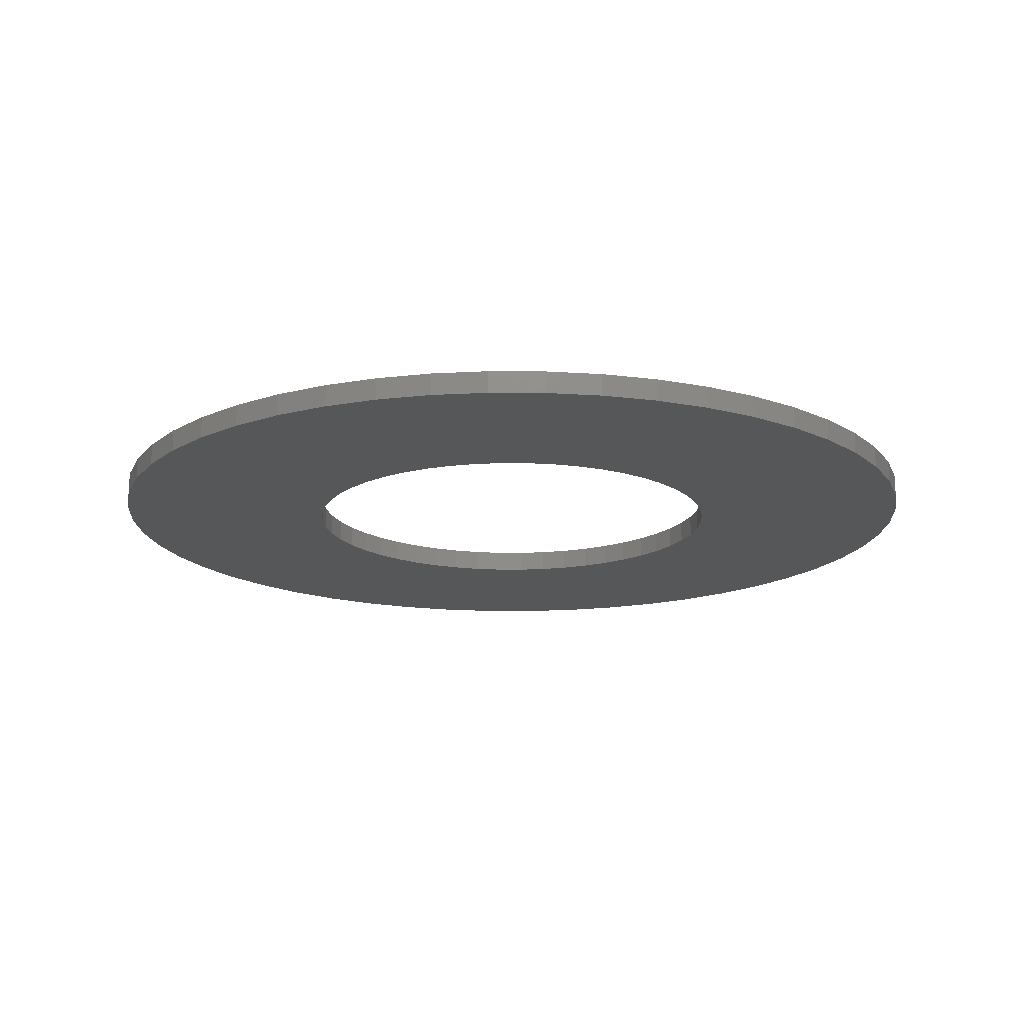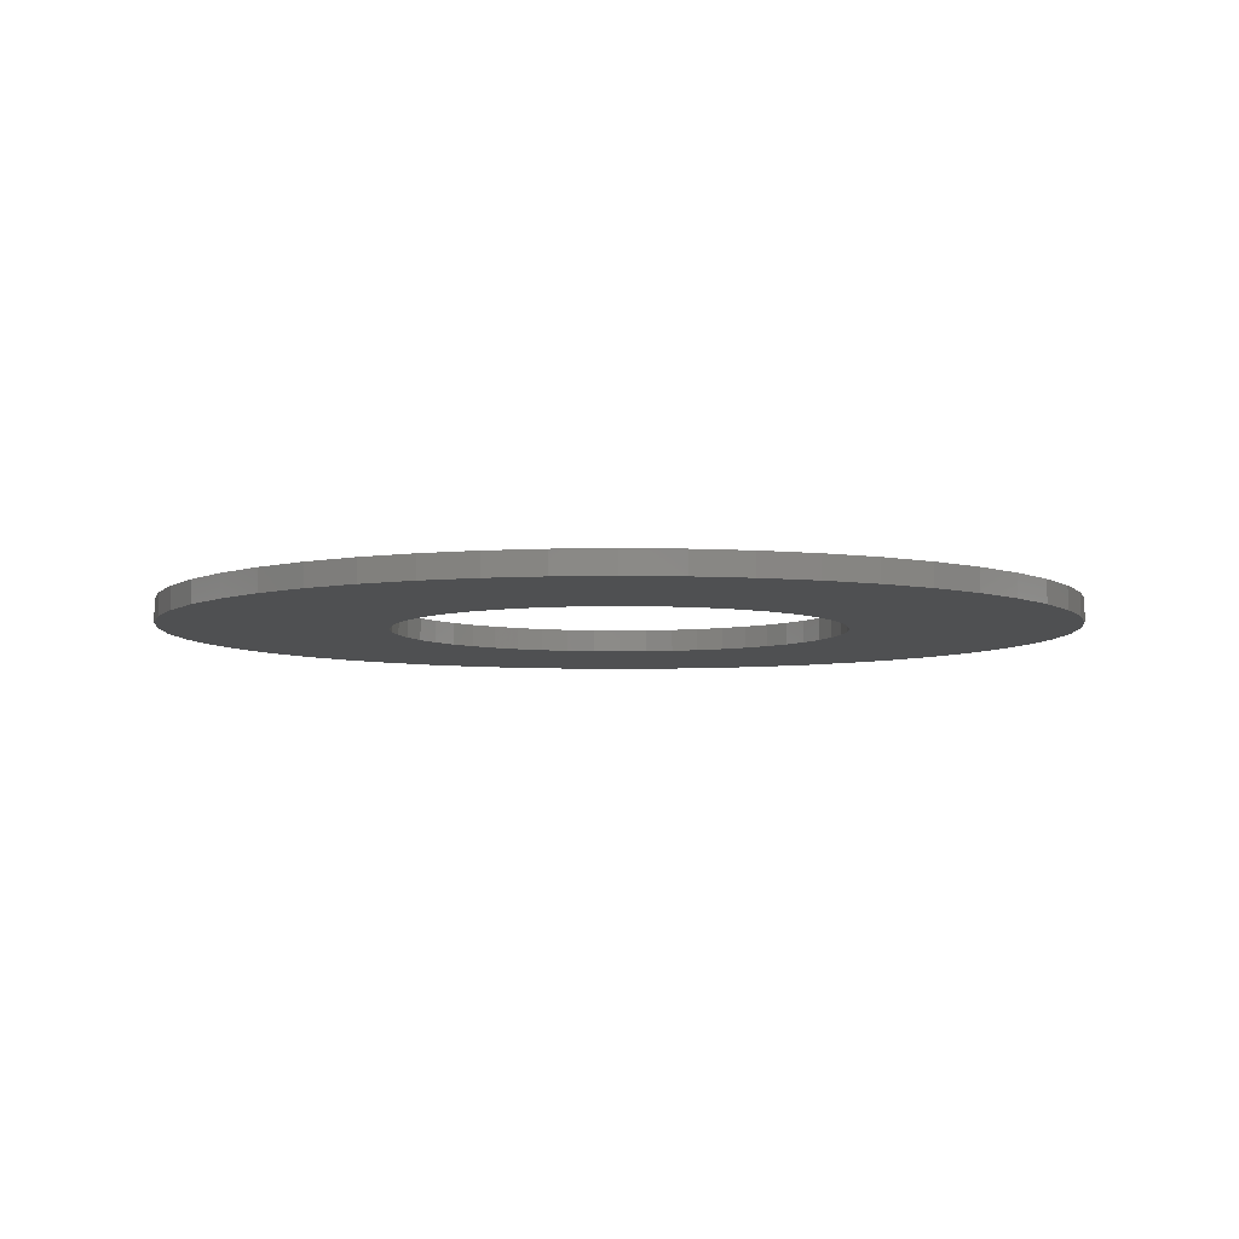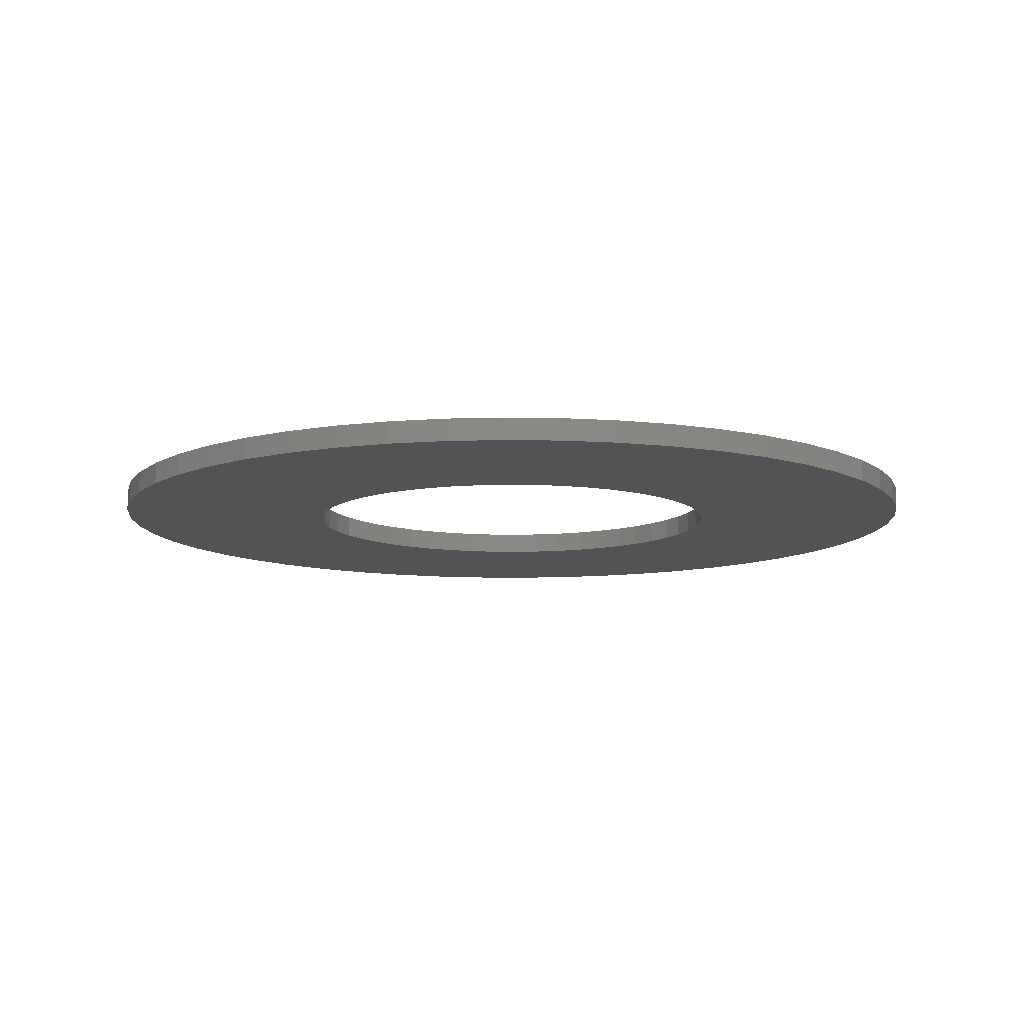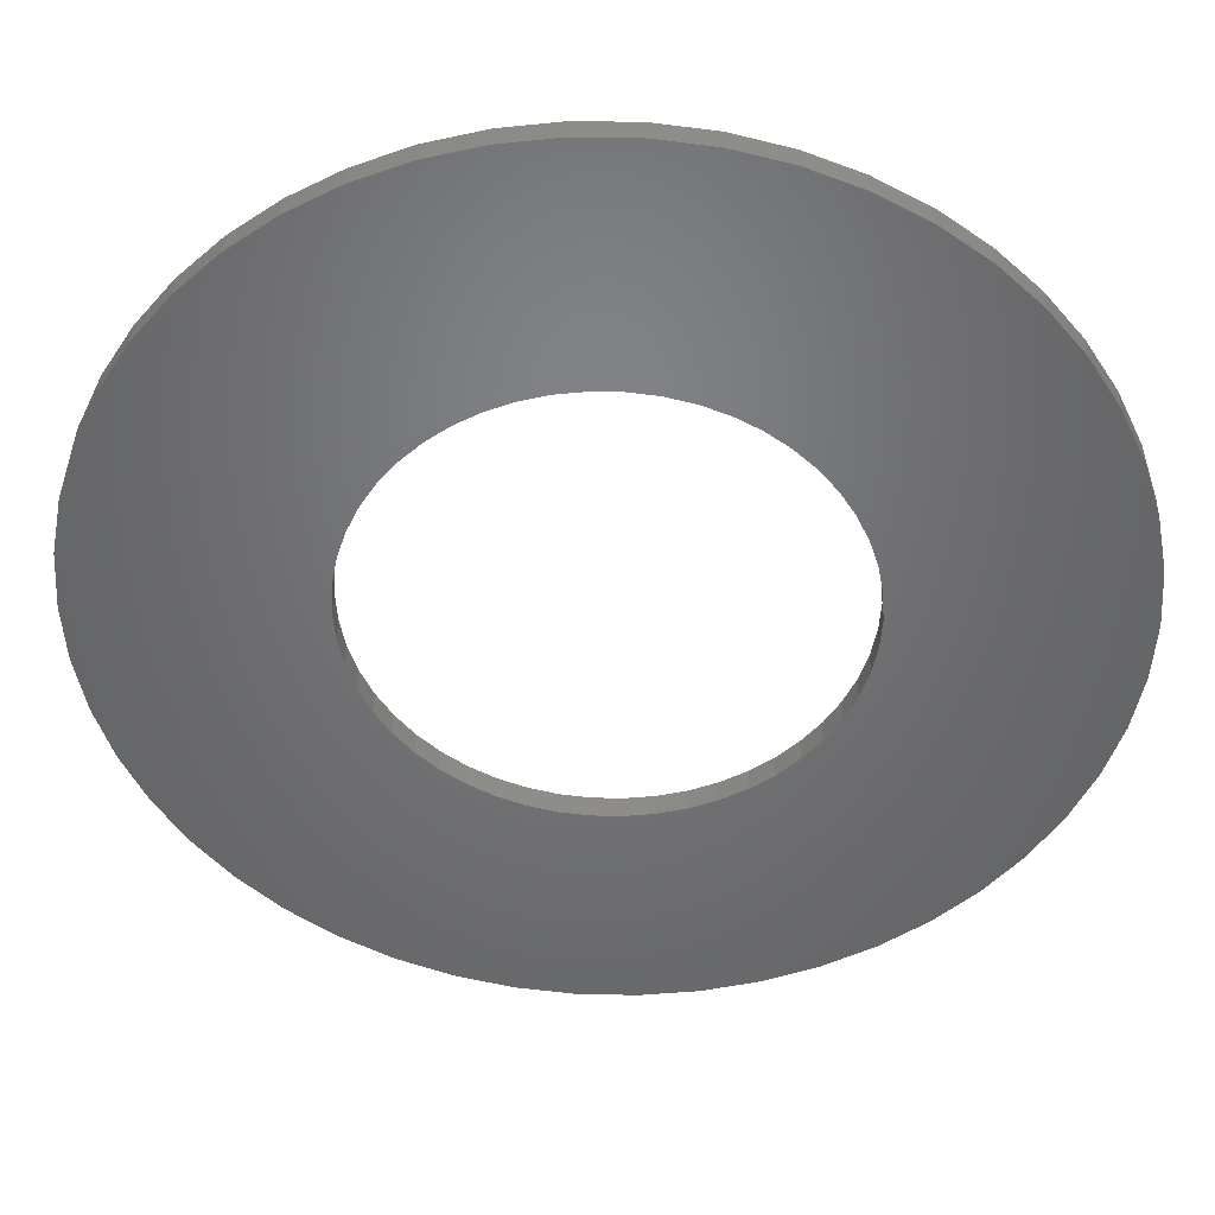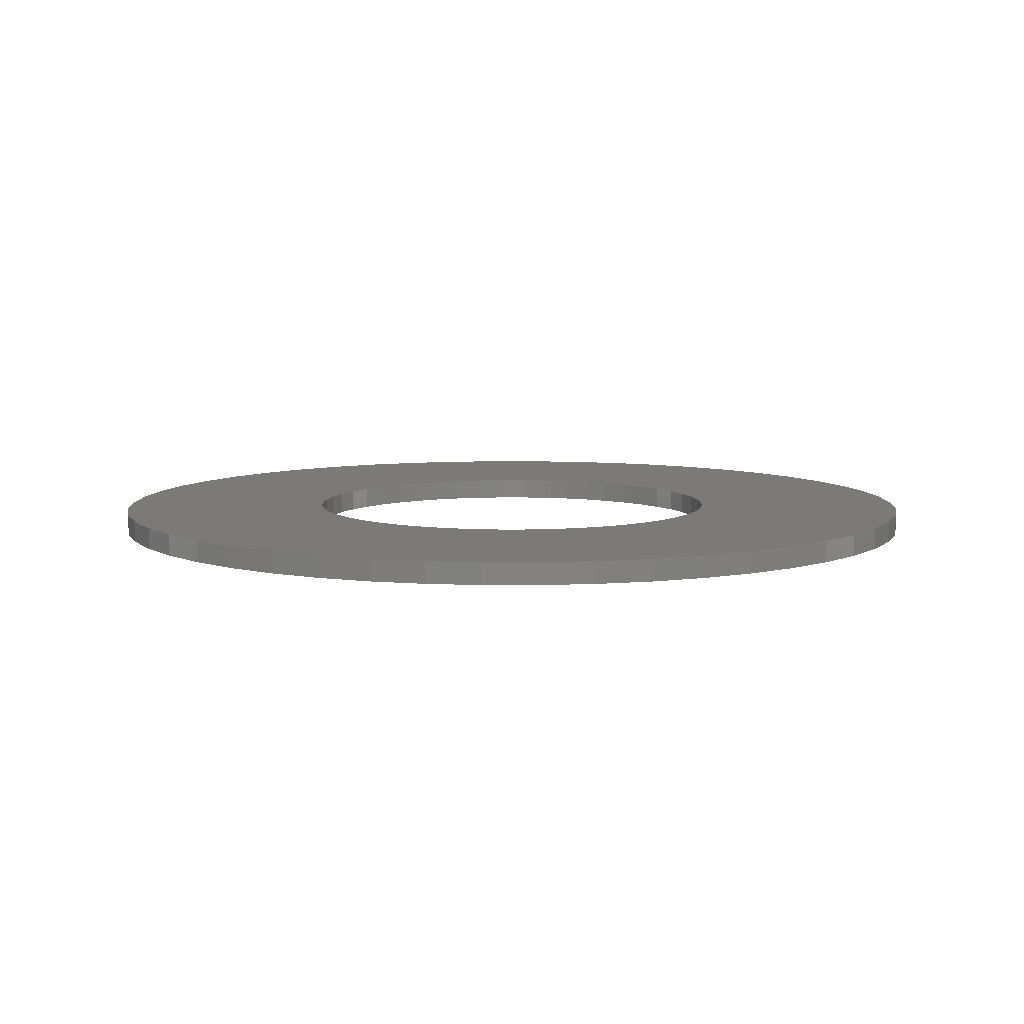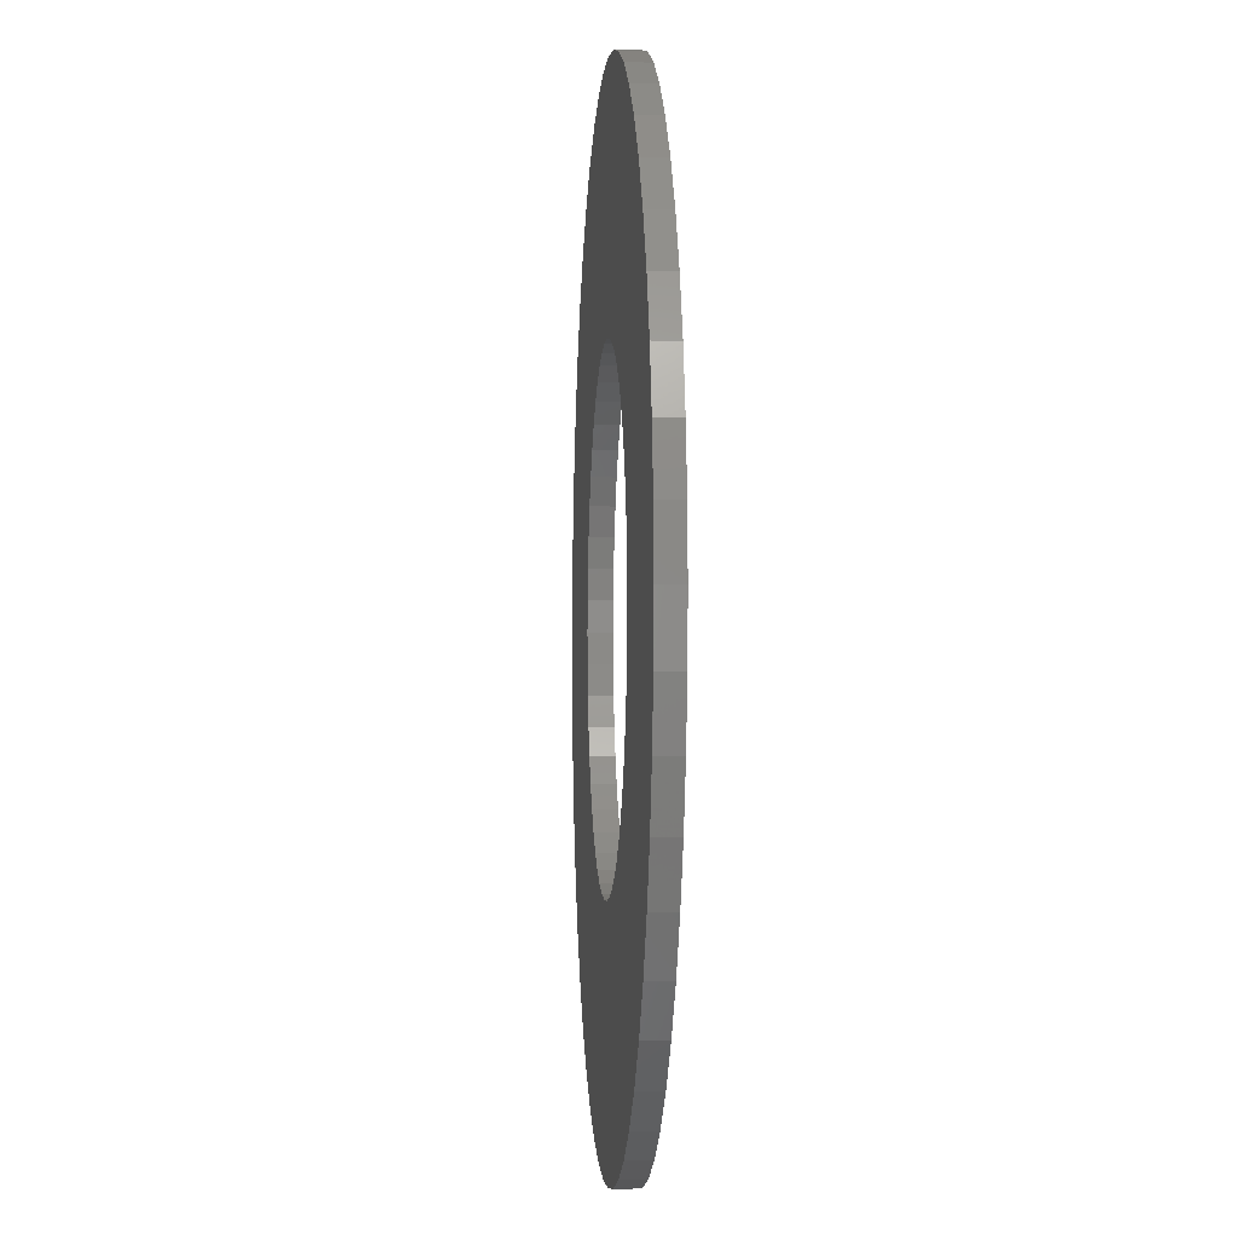
<metadata>
{"format":"stl","ext":"stl","renderer":"f3d","projection":"perspective","resolution":1024,"background":"white","views":[{"elev":-16.5,"azim":-87.0,"up":"+Z"},{"elev":-5.9,"azim":-17.9,"up":"+Z"},{"elev":-10.4,"azim":83.9,"up":"+Z"},{"elev":39.7,"azim":-178.5,"up":"+Y"},{"elev":7.7,"azim":-129.5,"up":"+Z"},{"elev":-2.9,"azim":85.7,"up":"+Y"}]}
</metadata>
<code>
# stl→obj: 200 verts, 400 faces
v 18.6 7.362 0.5
v 17.53 9.635 -0.5
v 17.53 9.635 0.5
v 18.6 7.362 -0.5
v 16.18 11.76 -0.5
v 16.18 11.76 0.5
v 8.516 18.1 -0.5
v 6.18 19.02 0.5
v 8.516 18.1 0.5
v 6.18 19.02 -0.5
v -6.18 19.02 -0.5
v -8.516 18.1 0.5
v -6.18 19.02 0.5
v -8.516 18.1 -0.5
v -18.6 7.362 -0.5
v -17.53 9.635 0.5
v -17.53 9.635 -0.5
v -18.6 7.362 0.5
v 19.37 -4.974 0.5
v 19.84 -2.507 -0.5
v 19.84 -2.507 0.5
v 19.37 -4.974 -0.5
v 14.58 13.69 -0.5
v 12.75 15.41 0.5
v 14.58 13.69 0.5
v 12.75 15.41 -0.5
v 1.256 19.96 -0.5
v -1.256 19.96 0.5
v 1.256 19.96 0.5
v -1.256 19.96 -0.5
v 10.72 16.89 0.5
v 10.72 16.89 -0.5
v -19.84 2.507 -0.5
v -19.37 4.974 0.5
v -19.37 4.974 -0.5
v -19.84 2.507 0.5
v -16.18 11.76 -0.5
v -14.58 13.69 0.5
v -14.58 13.69 -0.5
v -16.18 11.76 0.5
v -10.72 16.89 0.5
v -10.72 16.89 -0.5
v -3.748 19.65 -0.5
v -3.748 19.65 0.5
v 20 0 0.5
v 19.84 2.507 -0.5
v 19.84 2.507 0.5
v 20 0 -0.5
v 8.516 -18.1 -0.5
v 10.72 -16.89 0.5
v 8.516 -18.1 0.5
v 10.72 -16.89 -0.5
v 18.6 -7.362 0.5
v 18.6 -7.362 -0.5
v -14.58 -13.69 -0.5
v -12.75 -15.41 0.5
v -14.58 -13.69 0.5
v -12.75 -15.41 -0.5
v -17.53 -9.635 -0.5
v -18.6 -7.362 0.5
v -18.6 -7.362 -0.5
v -17.53 -9.635 0.5
v 19.37 4.974 0.5
v 19.37 4.974 -0.5
v 3.748 19.65 0.5
v 3.748 19.65 -0.5
v -20 0 -0.5
v -20 0 0.5
v 10 0 0.5
v 9.921 1.253 0.5
v 9.686 2.487 0.5
v 9.921 -1.253 0.5
v 9.298 3.681 0.5
v 8.763 4.818 0.5
v 9.686 -2.487 0.5
v 8.09 5.878 0.5
v 7.29 6.845 0.5
v 9.298 -3.681 0.5
v 6.374 7.705 0.5
v 17.53 -9.635 0.5
v 8.763 -4.818 0.5
v 5.358 8.443 0.5
v 4.258 9.048 0.5
v 3.09 9.511 0.5
v 1.874 9.823 0.5
v 0.6279 9.98 0.5
v -0.6279 9.98 0.5
v -1.874 9.823 0.5
v -3.09 9.511 0.5
v -4.258 9.048 0.5
v -5.358 8.443 0.5
v -6.374 7.705 0.5
v -12.75 15.41 0.5
v -7.29 6.845 0.5
v -8.09 5.878 0.5
v -8.763 4.818 0.5
v 16.18 -11.76 0.5
v 8.09 -5.878 0.5
v 14.58 -13.69 0.5
v 7.29 -6.845 0.5
v 12.75 -15.41 0.5
v 6.374 -7.705 0.5
v 5.358 -8.443 0.5
v 4.258 -9.048 0.5
v 6.18 -19.02 0.5
v 3.09 -9.511 0.5
v 3.748 -19.65 0.5
v 1.874 -9.823 0.5
v 1.256 -19.96 0.5
v 0.6279 -9.98 0.5
v -0.6279 -9.98 0.5
v -1.256 -19.96 0.5
v -1.874 -9.823 0.5
v -3.748 -19.65 0.5
v -3.09 -9.511 0.5
v -6.18 -19.02 0.5
v -4.258 -9.048 0.5
v -8.516 -18.1 0.5
v -5.358 -8.443 0.5
v -10.72 -16.89 0.5
v -6.374 -7.705 0.5
v -7.29 -6.845 0.5
v -8.09 -5.878 0.5
v -16.18 -11.76 0.5
v -8.763 -4.818 0.5
v -9.298 -3.681 0.5
v -9.686 -2.487 0.5
v -19.37 -4.974 0.5
v -9.921 -1.253 0.5
v -19.84 -2.507 0.5
v -10 0 0.5
v -9.298 3.681 0.5
v -9.686 2.487 0.5
v -9.921 1.253 0.5
v -12.75 15.41 -0.5
v -1.256 -19.96 -0.5
v 1.256 -19.96 -0.5
v -19.37 -4.974 -0.5
v -16.18 -11.76 -0.5
v 3.748 -19.65 -0.5
v 6.18 -19.02 -0.5
v 16.18 -11.76 -0.5
v 14.58 -13.69 -0.5
v 17.53 -9.635 -0.5
v -6.18 -19.02 -0.5
v -3.748 -19.65 -0.5
v 10 0 -0.5
v 9.921 -1.253 -0.5
v 9.686 -2.487 -0.5
v 9.921 1.253 -0.5
v 9.298 -3.681 -0.5
v 8.763 -4.818 -0.5
v 9.686 2.487 -0.5
v 8.09 -5.878 -0.5
v 7.29 -6.845 -0.5
v 12.75 -15.41 -0.5
v 9.298 3.681 -0.5
v 6.374 -7.705 -0.5
v 8.763 4.818 -0.5
v 5.358 -8.443 -0.5
v 4.258 -9.048 -0.5
v 3.09 -9.511 -0.5
v 1.874 -9.823 -0.5
v 0.6279 -9.98 -0.5
v -0.6279 -9.98 -0.5
v -1.874 -9.823 -0.5
v -3.09 -9.511 -0.5
v -4.258 -9.048 -0.5
v -8.516 -18.1 -0.5
v -5.358 -8.443 -0.5
v -10.72 -16.89 -0.5
v -6.374 -7.705 -0.5
v -7.29 -6.845 -0.5
v -8.09 -5.878 -0.5
v -8.763 -4.818 -0.5
v 8.09 5.878 -0.5
v 7.29 6.845 -0.5
v 6.374 7.705 -0.5
v 5.358 8.443 -0.5
v 4.258 9.048 -0.5
v 3.09 9.511 -0.5
v 1.874 9.823 -0.5
v 0.6279 9.98 -0.5
v -0.6279 9.98 -0.5
v -1.874 9.823 -0.5
v -3.09 9.511 -0.5
v -4.258 9.048 -0.5
v -5.358 8.443 -0.5
v -6.374 7.705 -0.5
v -7.29 6.845 -0.5
v -8.09 5.878 -0.5
v -8.763 4.818 -0.5
v -9.298 3.681 -0.5
v -9.686 2.487 -0.5
v -9.921 1.253 -0.5
v -10 0 -0.5
v -9.298 -3.681 -0.5
v -9.686 -2.487 -0.5
v -9.921 -1.253 -0.5
v -19.84 -2.507 -0.5
f 1 2 3
f 2 1 4
f 3 5 6
f 5 3 2
f 7 8 9
f 8 7 10
f 11 12 13
f 12 11 14
f 15 16 17
f 16 15 18
f 19 20 21
f 20 19 22
f 23 24 25
f 24 23 26
f 27 28 29
f 28 27 30
f 26 31 24
f 31 26 32
f 33 34 35
f 34 33 36
f 37 38 39
f 38 37 40
f 14 41 12
f 41 14 42
f 43 13 44
f 13 43 11
f 45 46 47
f 46 45 48
f 49 50 51
f 50 49 52
f 53 22 19
f 22 53 54
f 55 56 57
f 56 55 58
f 59 60 61
f 60 59 62
f 63 4 1
f 4 63 64
f 6 23 25
f 23 6 5
f 10 65 8
f 65 10 66
f 66 29 65
f 29 66 27
f 32 9 31
f 9 32 7
f 67 36 33
f 36 67 68
f 69 45 47
f 70 47 63
f 45 69 21
f 71 63 1
f 72 21 69
f 73 1 3
f 21 72 19
f 74 3 6
f 75 19 72
f 76 6 25
f 19 75 53
f 77 25 24
f 78 53 75
f 79 24 31
f 53 78 80
f 81 80 78
f 47 70 69
f 63 71 70
f 1 73 71
f 3 74 73
f 82 31 9
f 6 76 74
f 25 77 76
f 24 79 77
f 83 9 8
f 31 82 79
f 9 83 82
f 84 8 65
f 8 84 83
f 65 85 84
f 29 85 65
f 29 86 85
f 29 87 86
f 28 87 29
f 28 88 87
f 44 88 28
f 88 44 89
f 13 89 44
f 89 13 90
f 12 90 13
f 90 12 91
f 41 91 12
f 91 41 92
f 93 92 41
f 92 93 94
f 38 94 93
f 94 38 95
f 40 95 38
f 16 96 40
f 95 40 96
f 80 81 97
f 98 97 81
f 97 98 99
f 100 99 98
f 99 100 101
f 102 101 100
f 101 102 50
f 103 50 102
f 50 103 51
f 104 51 103
f 51 104 105
f 106 105 104
f 105 106 107
f 108 107 106
f 108 109 107
f 110 109 108
f 111 109 110
f 111 112 109
f 113 112 111
f 114 113 115
f 113 114 112
f 116 115 117
f 118 117 119
f 115 116 114
f 120 119 121
f 56 121 122
f 57 122 123
f 117 118 116
f 124 123 125
f 62 125 126
f 60 126 127
f 128 127 129
f 119 120 118
f 130 129 131
f 96 16 132
f 18 132 16
f 121 56 120
f 132 18 133
f 122 57 56
f 34 133 18
f 123 124 57
f 133 34 134
f 125 62 124
f 36 134 34
f 126 60 62
f 134 36 131
f 127 128 60
f 68 131 36
f 129 130 128
f 131 68 130
f 35 18 15
f 18 35 34
f 17 40 37
f 40 17 16
f 30 44 28
f 44 30 43
f 42 93 41
f 93 42 135
f 135 38 93
f 38 135 39
f 21 48 45
f 48 21 20
f 136 109 112
f 109 136 137
f 61 128 138
f 128 61 60
f 55 124 139
f 124 55 57
f 137 107 109
f 107 137 140
f 141 51 105
f 51 141 49
f 47 64 63
f 64 47 46
f 99 142 97
f 142 99 143
f 97 144 80
f 144 97 142
f 80 54 53
f 54 80 144
f 145 114 116
f 114 145 146
f 147 48 20
f 148 20 22
f 48 147 46
f 149 22 54
f 150 46 147
f 151 54 144
f 46 150 64
f 152 144 142
f 153 64 150
f 154 142 143
f 64 153 4
f 155 143 156
f 157 4 153
f 158 156 52
f 4 157 2
f 159 2 157
f 20 148 147
f 22 149 148
f 54 151 149
f 144 152 151
f 160 52 49
f 142 154 152
f 143 155 154
f 156 158 155
f 161 49 141
f 52 160 158
f 49 161 160
f 162 141 140
f 141 162 161
f 140 163 162
f 137 163 140
f 137 164 163
f 137 165 164
f 136 165 137
f 136 166 165
f 146 166 136
f 166 146 167
f 145 167 146
f 167 145 168
f 169 168 145
f 168 169 170
f 171 170 169
f 170 171 172
f 58 172 171
f 172 58 173
f 55 173 58
f 173 55 174
f 139 174 55
f 59 175 139
f 174 139 175
f 2 159 5
f 176 5 159
f 5 176 23
f 177 23 176
f 23 177 26
f 178 26 177
f 26 178 32
f 179 32 178
f 32 179 7
f 180 7 179
f 7 180 10
f 181 10 180
f 10 181 66
f 182 66 181
f 182 27 66
f 183 27 182
f 184 27 183
f 184 30 27
f 185 30 184
f 43 185 186
f 185 43 30
f 11 186 187
f 14 187 188
f 186 11 43
f 42 188 189
f 135 189 190
f 39 190 191
f 187 14 11
f 37 191 192
f 17 192 193
f 15 193 194
f 35 194 195
f 188 42 14
f 33 195 196
f 175 59 197
f 61 197 59
f 189 135 42
f 197 61 198
f 190 39 135
f 138 198 61
f 191 37 39
f 198 138 199
f 192 17 37
f 200 199 138
f 193 15 17
f 199 200 196
f 194 35 15
f 67 196 200
f 195 33 35
f 196 67 33
f 140 105 107
f 105 140 141
f 156 99 101
f 99 156 143
f 52 101 50
f 101 52 156
f 146 112 114
f 112 146 136
f 171 118 120
f 118 171 169
f 138 130 200
f 130 138 128
f 200 68 67
f 68 200 130
f 139 62 59
f 62 139 124
f 58 120 56
f 120 58 171
f 169 116 118
f 116 169 145
f 147 70 150
f 70 147 69
f 131 195 134
f 195 131 196
f 184 86 87
f 86 184 183
f 178 77 79
f 77 178 177
f 190 92 94
f 92 190 189
f 187 89 90
f 89 187 186
f 157 74 159
f 74 157 73
f 159 76 176
f 76 159 74
f 181 83 84
f 83 181 180
f 182 84 85
f 84 182 181
f 179 79 82
f 79 179 178
f 96 191 95
f 191 96 192
f 95 190 94
f 190 95 191
f 133 193 132
f 193 133 194
f 188 90 91
f 90 188 187
f 185 87 88
f 87 185 184
f 148 69 147
f 69 148 72
f 166 115 113
f 115 166 167
f 163 110 108
f 110 163 164
f 153 73 157
f 73 153 71
f 150 71 153
f 71 150 70
f 176 77 177
f 77 176 76
f 183 85 86
f 85 183 182
f 180 82 83
f 82 180 179
f 132 192 96
f 192 132 193
f 134 194 133
f 194 134 195
f 189 91 92
f 91 189 188
f 186 88 89
f 88 186 185
f 151 75 149
f 75 151 78
f 149 72 148
f 72 149 75
f 165 113 111
f 113 165 166
f 126 198 127
f 198 126 197
f 161 106 104
f 106 161 162
f 162 108 106
f 108 162 163
f 160 104 103
f 104 160 161
f 155 98 154
f 98 155 100
f 154 81 152
f 81 154 98
f 167 117 115
f 117 167 168
f 122 174 123
f 174 122 173
f 125 197 126
f 197 125 175
f 129 196 131
f 196 129 199
f 155 102 100
f 102 155 158
f 158 103 102
f 103 158 160
f 152 78 151
f 78 152 81
f 164 111 110
f 111 164 165
f 168 119 117
f 119 168 170
f 123 175 125
f 175 123 174
f 127 199 129
f 199 127 198
f 172 122 121
f 122 172 173
f 170 121 119
f 121 170 172

</code>
